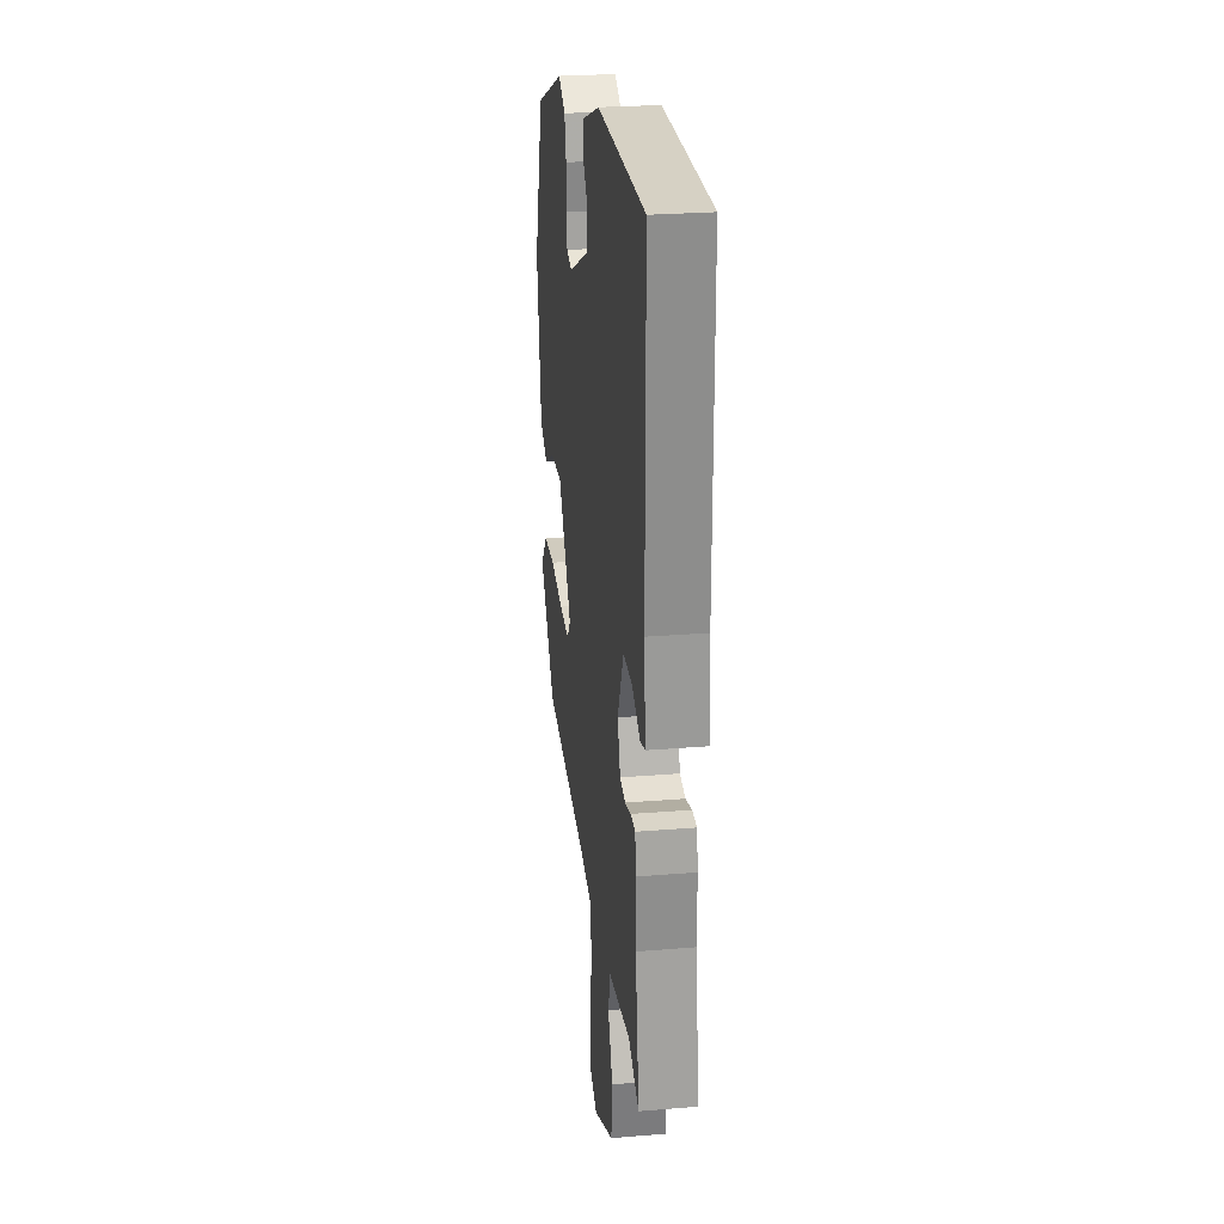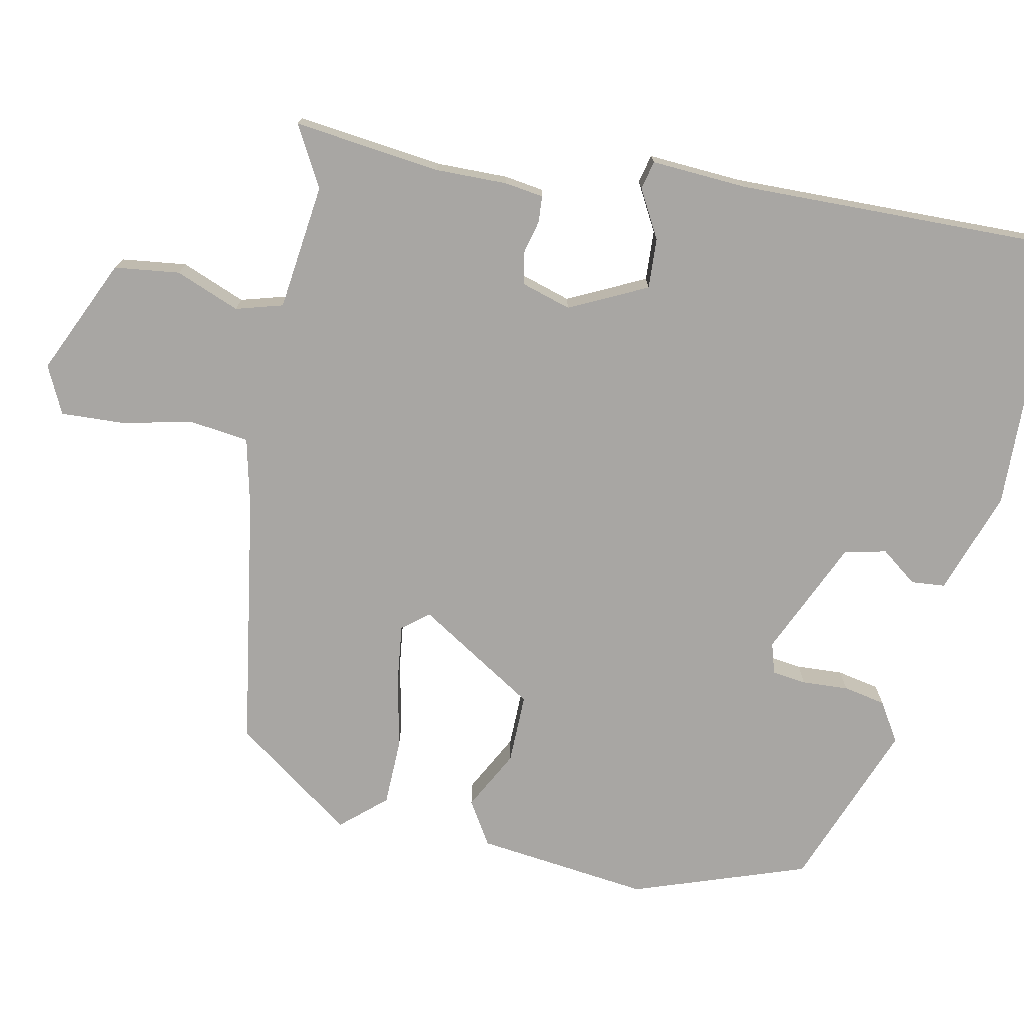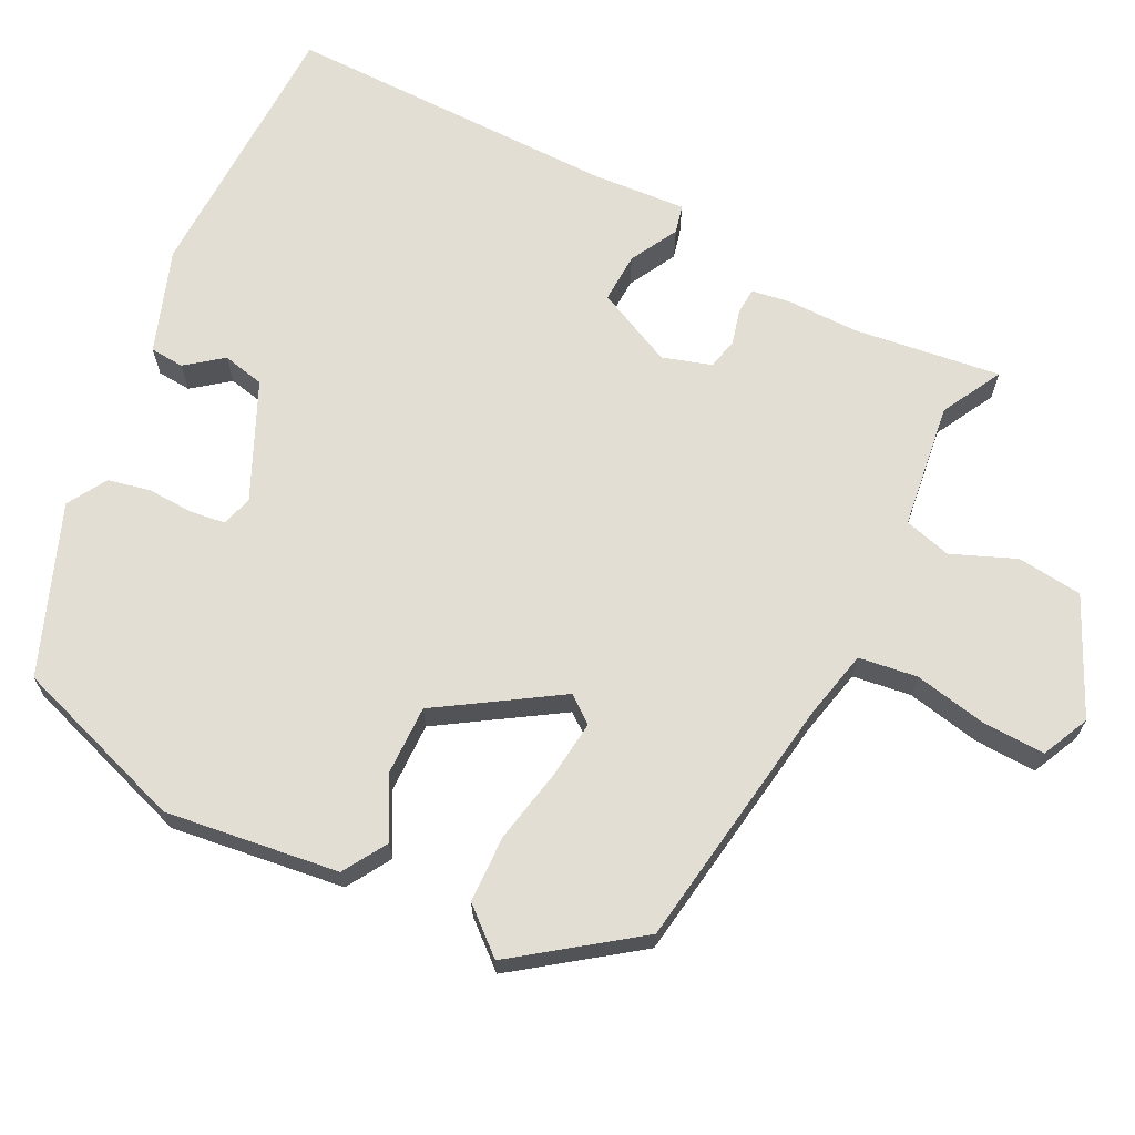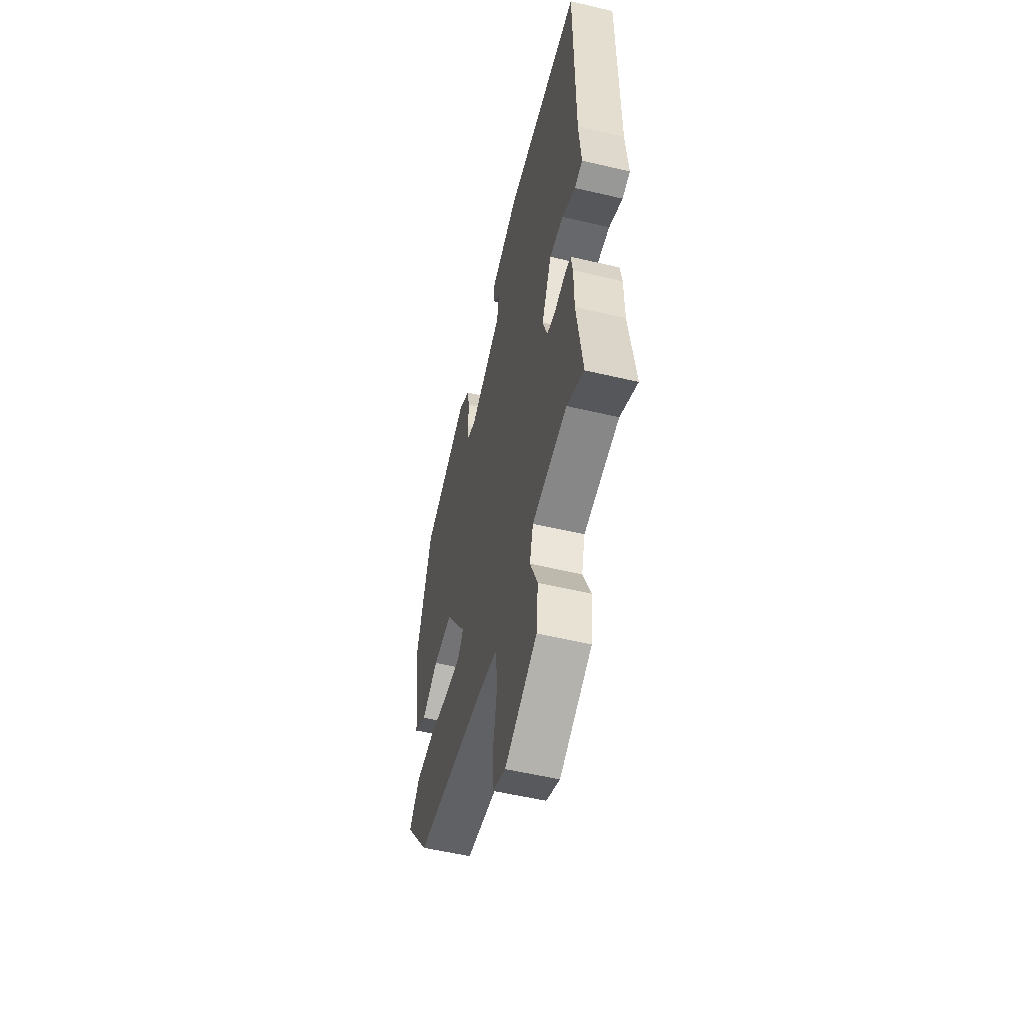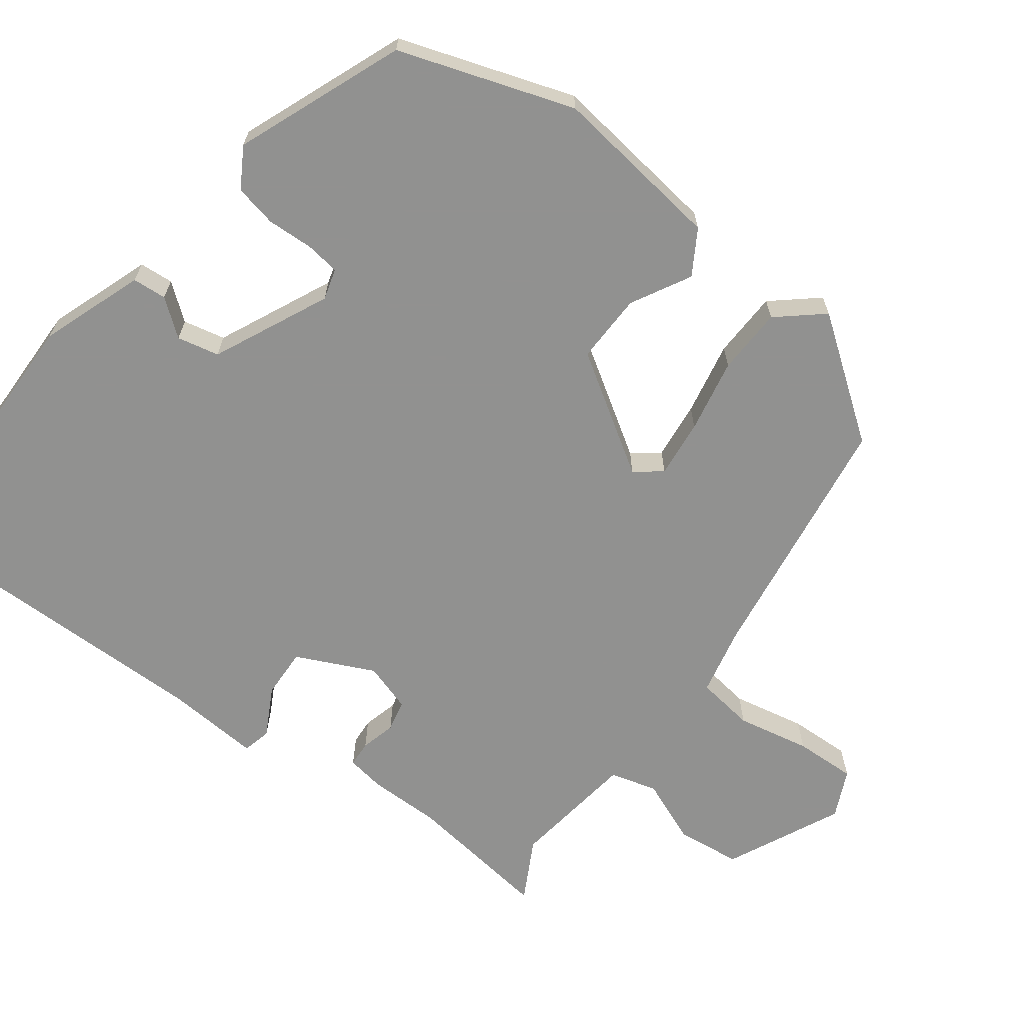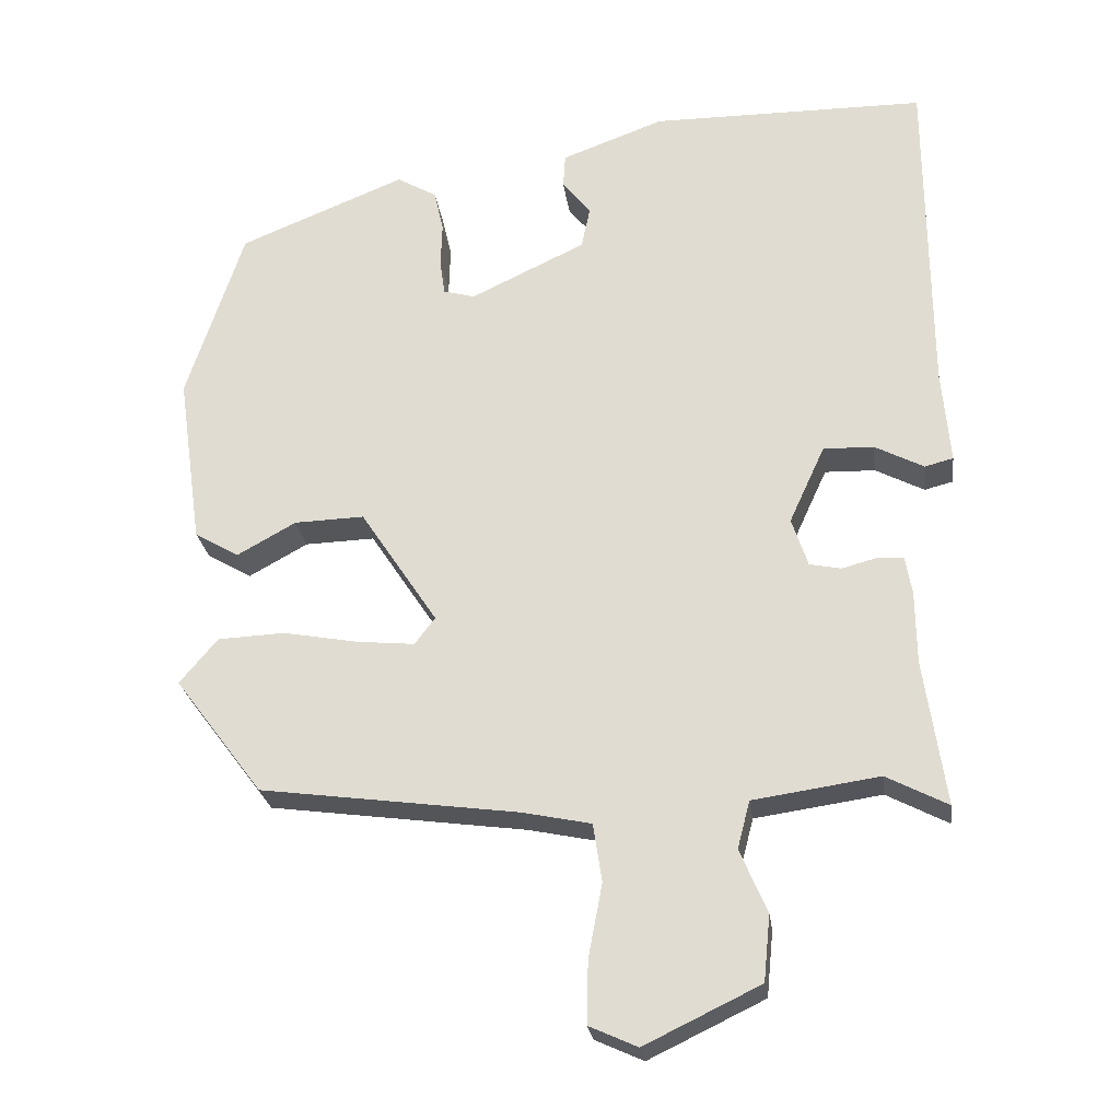
<metadata>
{"format":"obj","ext":"obj","renderer":"f3d","projection":"perspective","resolution":1024,"background":"white","views":[{"elev":26.1,"azim":-97.4,"up":"+Z"},{"elev":-74.3,"azim":-100.3,"up":"+Y"},{"elev":67.3,"azim":117.4,"up":"+Y"},{"elev":-54.2,"azim":-104.1,"up":"+Z"},{"elev":-66.0,"azim":53.8,"up":"+Y"},{"elev":-25.5,"azim":-172.4,"up":"+Z"}]}
</metadata>
<code>
v -0.507 0.07 -0.547
v -0.478 0.07 -0.346
v -0.477 0.07 -0.247
v -0.468 0.07 -0.194
v -0.432 0.07 -0.192
v -0.384 0.07 -0.205
v -0.341 0.07 -0.196
v -0.319 0.07 -0.129
v -0.368 0.07 -0.022
v -0.437 0.07 -0.024
v -0.504 0.07 -0.059
v -0.543 0.07 -0.049
v -0.532 0.07 0.081
v -0.53 0.07 0.54
v -0.152 0.07 0.543
v -0.011 0.07 0.491
v -0.008 0.07 0.444
v -0.047 0.07 0.395
v -0.035 0.07 0.337
v 0.123 0.07 0.262
v 0.166 0.07 0.274
v 0.173 0.07 0.321
v 0.171 0.07 0.385
v 0.184 0.07 0.443
v 0.239 0.07 0.475
v 0.468 0.07 0.382
v 0.546 0.07 0.141
v 0.512 0.07 -0.096
v 0.451 0.07 -0.132
v 0.37 0.07 -0.087
v 0.274 0.07 -0.084
v 0.168 0.07 -0.245
v 0.196 0.07 -0.282
v 0.276 0.07 -0.274
v 0.378 0.07 -0.255
v 0.47 0.07 -0.259
v 0.522 0.07 -0.321
v 0.401 0.07 -0.482
v 0.049 0.07 -0.53
v -0.046 0.07 -0.55
v -0.058 0.07 -0.63
v -0.039 0.07 -0.731
v -0.037 0.07 -0.816
v -0.103 0.07 -0.846
v -0.261 0.07 -0.77
v -0.27 0.07 -0.68
v -0.233 0.07 -0.593
v -0.25 0.07 -0.528
v -0.423 0.07 -0.503
v -0.507 0 -0.547
v -0.478 0 -0.346
v -0.477 0 -0.247
v -0.468 0 -0.194
v -0.432 0 -0.192
v -0.384 0 -0.205
v -0.341 0 -0.196
v -0.319 0 -0.129
v -0.368 0 -0.022
v -0.437 0 -0.024
v -0.504 0 -0.059
v -0.543 0 -0.049
v -0.532 0 0.081
v -0.53 0 0.54
v -0.152 0 0.543
v -0.011 0 0.491
v -0.008 0 0.444
v -0.047 0 0.395
v -0.035 0 0.337
v 0.123 0 0.262
v 0.166 0 0.274
v 0.173 0 0.321
v 0.171 0 0.385
v 0.184 0 0.443
v 0.239 0 0.475
v 0.468 0 0.382
v 0.546 0 0.141
v 0.512 0 -0.096
v 0.451 0 -0.132
v 0.37 0 -0.087
v 0.274 0 -0.084
v 0.168 0 -0.245
v 0.196 0 -0.282
v 0.276 0 -0.274
v 0.378 0 -0.255
v 0.47 0 -0.259
v 0.522 0 -0.321
v 0.401 0 -0.482
v 0.049 0 -0.53
v -0.046 0 -0.55
v -0.058 0 -0.63
v -0.039 0 -0.731
v -0.037 0 -0.816
v -0.103 0 -0.846
v -0.261 0 -0.77
v -0.27 0 -0.68
v -0.233 0 -0.593
v -0.25 0 -0.528
v -0.423 0 -0.503
f 45 46 47
f 44 45 47
f 43 44 47
f 42 43 47
f 41 42 47
f 40 41 47 48
f 39 40 48 49
f 38 39 49
f 37 38 49
f 36 37 49
f 35 36 49
f 34 35 49
f 28 29 30
f 27 28 30
f 26 27 30
f 25 26 30
f 24 25 30
f 23 24 30
f 22 23 30
f 21 22 30 31
f 20 21 31 32
f 16 17 18
f 15 16 18
f 14 15 18
f 13 14 18
f 13 18 19
f 12 13 19
f 11 12 19
f 10 11 19
f 9 10 19 20
f 4 5 6
f 3 4 6
f 2 3 6
f 2 6 7
f 1 2 7
f 49 1 7
f 33 34 49
f 49 7 8
f 33 49 8
f 32 33 8
f 8 9 20 32
f 96 95 94
f 96 94 93
f 96 93 92
f 96 92 91
f 96 91 90
f 97 96 90 89
f 98 97 89 88
f 98 88 87
f 98 87 86
f 98 86 85
f 98 85 84
f 98 84 83
f 79 78 77
f 79 77 76
f 79 76 75
f 79 75 74
f 79 74 73
f 79 73 72
f 79 72 71
f 80 79 71 70
f 81 80 70 69
f 67 66 65
f 67 65 64
f 67 64 63
f 67 63 62
f 68 67 62
f 68 62 61
f 68 61 60
f 68 60 59
f 69 68 59 58
f 55 54 53
f 55 53 52
f 55 52 51
f 56 55 51
f 56 51 50
f 56 50 98
f 98 83 82
f 57 56 98
f 57 98 82
f 57 82 81
f 81 69 58 57
f 1 50 51 2
f 2 51 52 3
f 3 52 53 4
f 4 53 54 5
f 5 54 55 6
f 6 55 56 7
f 7 56 57 8
f 8 57 58 9
f 9 58 59 10
f 10 59 60 11
f 11 60 61 12
f 12 61 62 13
f 13 62 63 14
f 14 63 64 15
f 15 64 65 16
f 16 65 66 17
f 17 66 67 18
f 18 67 68 19
f 19 68 69 20
f 20 69 70 21
f 21 70 71 22
f 22 71 72 23
f 23 72 73 24
f 24 73 74 25
f 25 74 75 26
f 26 75 76 27
f 27 76 77 28
f 28 77 78 29
f 29 78 79 30
f 30 79 80 31
f 31 80 81 32
f 32 81 82 33
f 33 82 83 34
f 34 83 84 35
f 35 84 85 36
f 36 85 86 37
f 37 86 87 38
f 38 87 88 39
f 39 88 89 40
f 40 89 90 41
f 41 90 91 42
f 42 91 92 43
f 43 92 93 44
f 44 93 94 45
f 45 94 95 46
f 46 95 96 47
f 47 96 97 48
f 48 97 98 49
f 49 98 50 1

</code>
